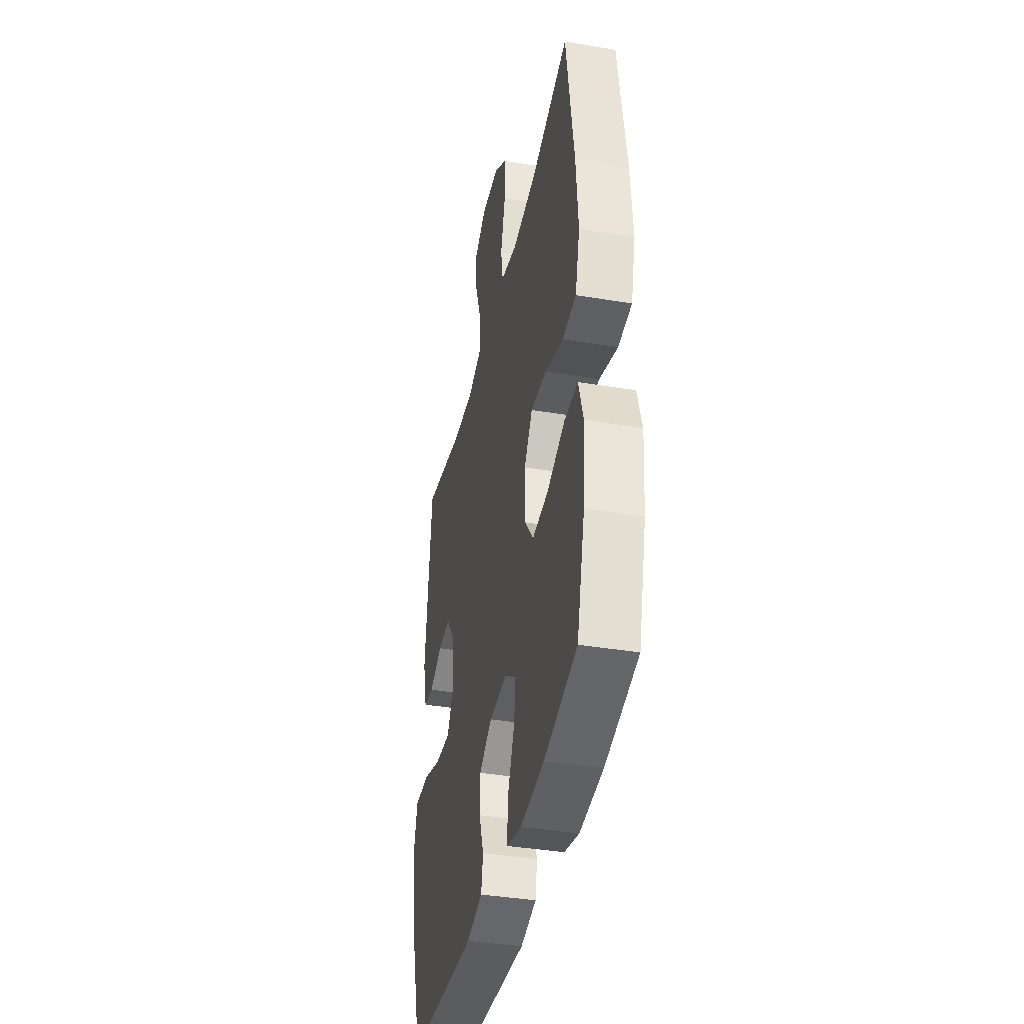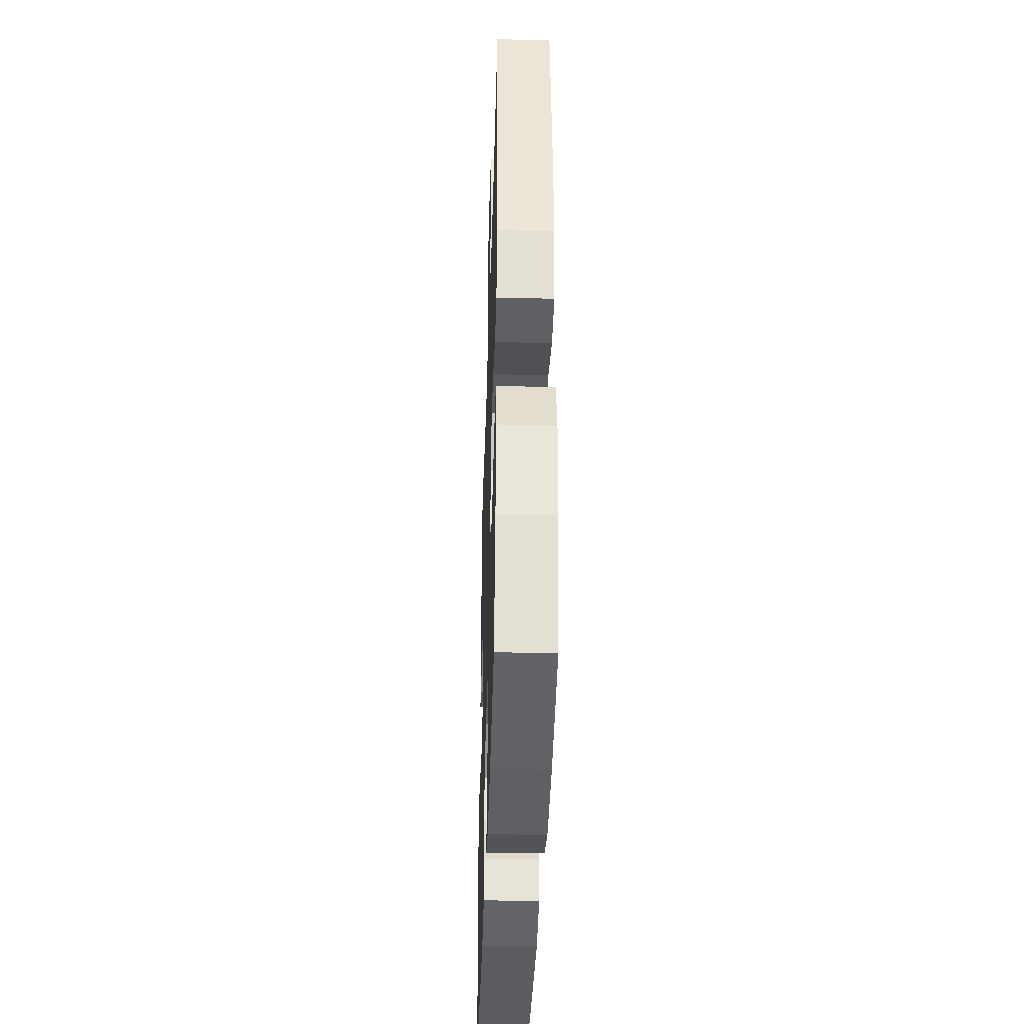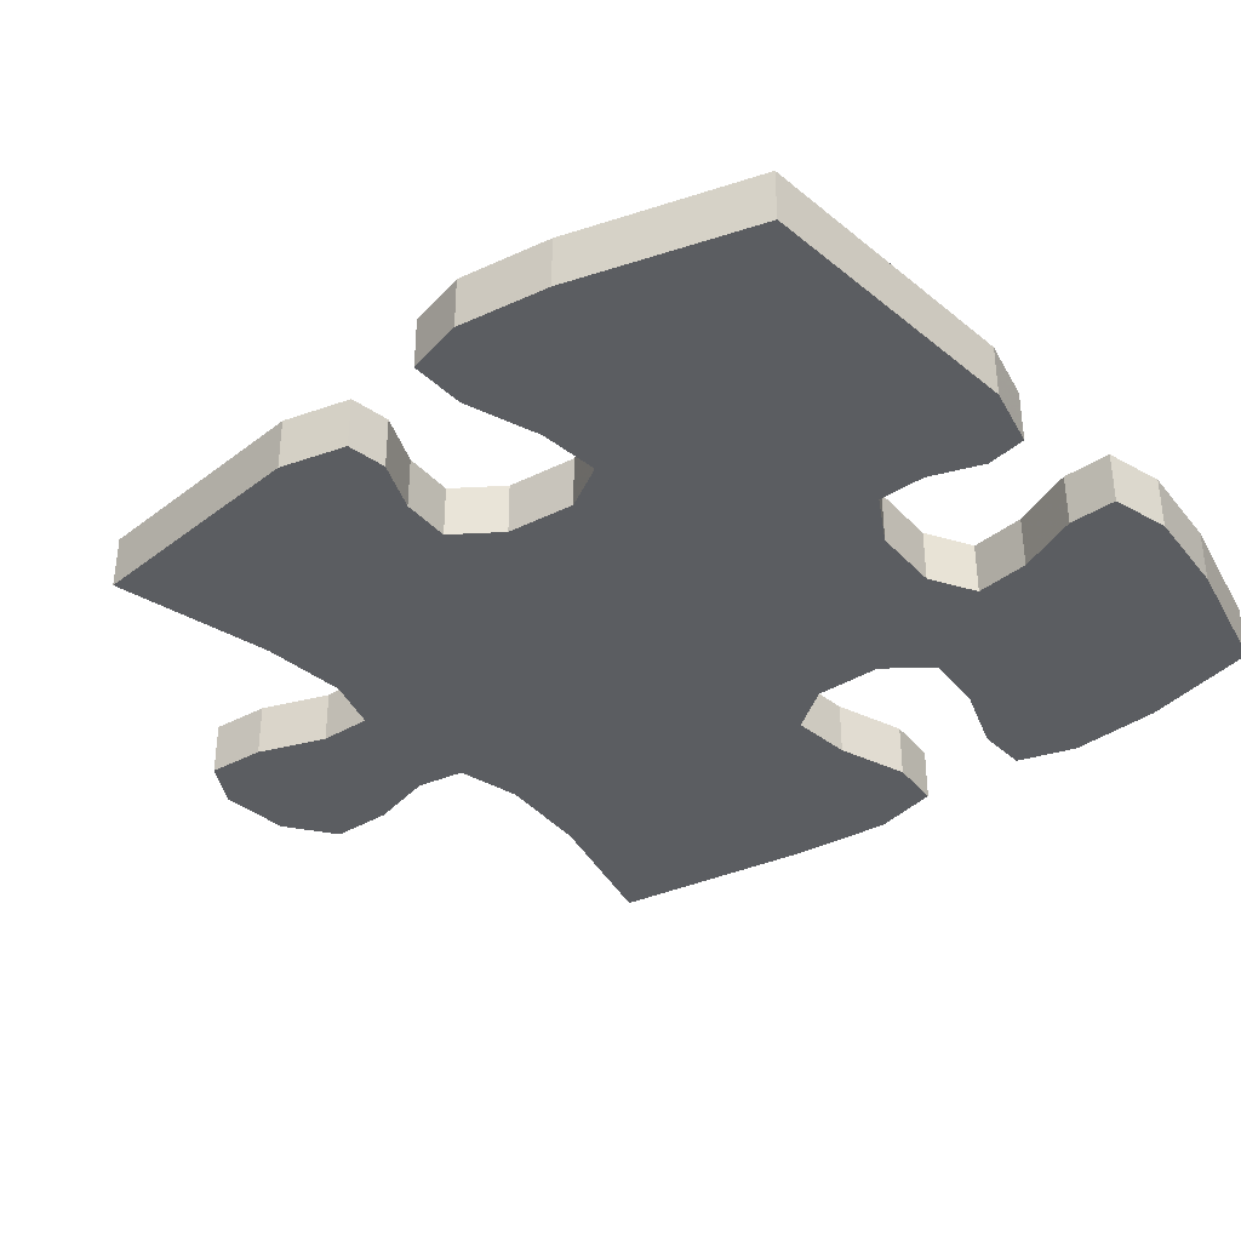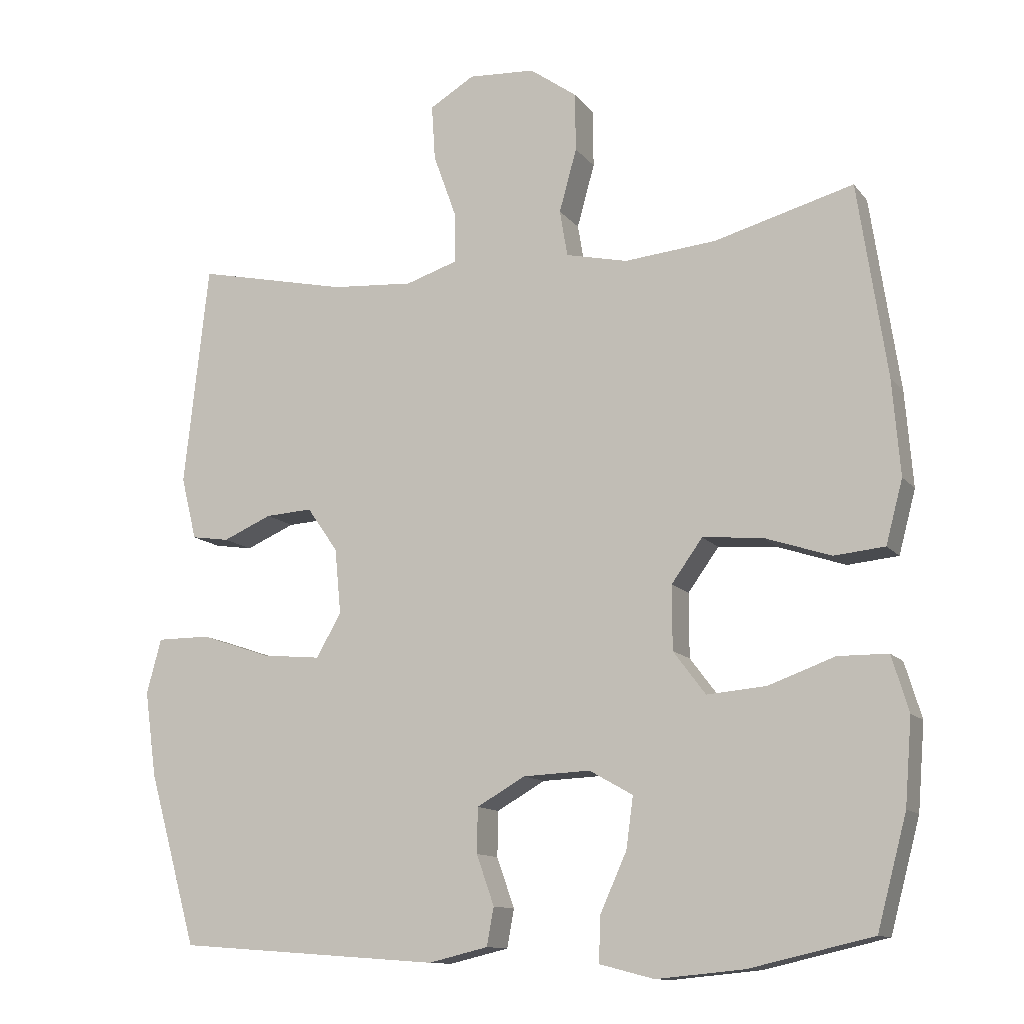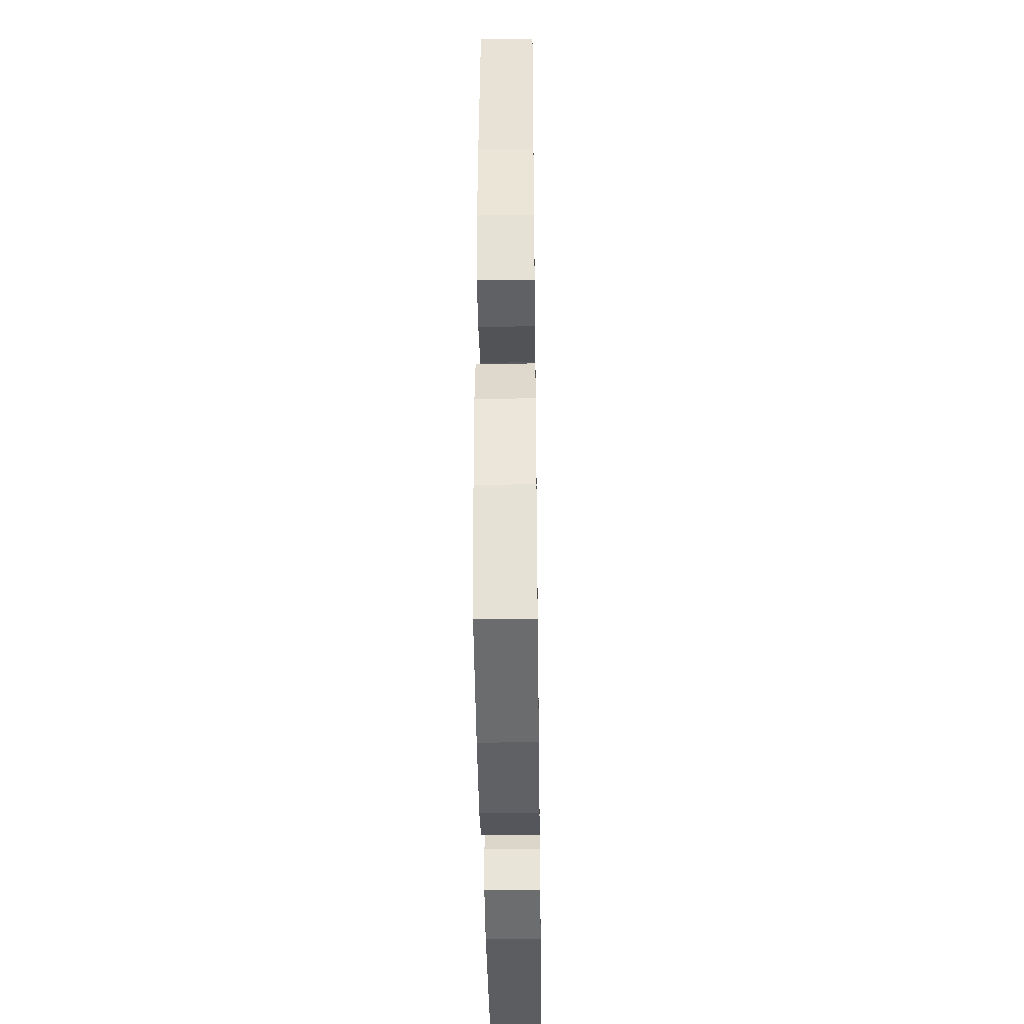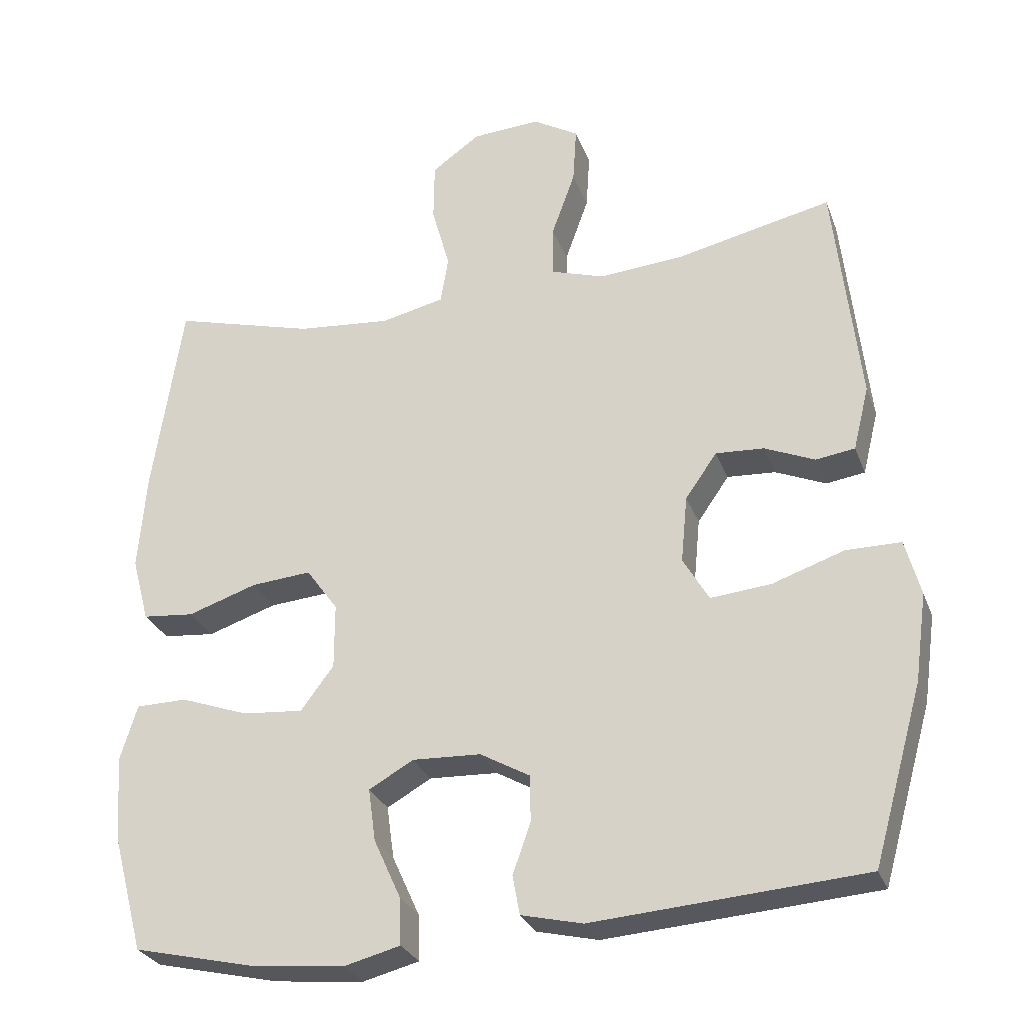
<metadata>
{"format":"obj","ext":"obj","renderer":"f3d","projection":"perspective","resolution":1024,"background":"white","views":[{"elev":-38.8,"azim":-101.8,"up":"+Z"},{"elev":-38.0,"azim":-91.7,"up":"+Z"},{"elev":-35.7,"azim":129.0,"up":"+Y"},{"elev":-12.1,"azim":-156.9,"up":"+Z"},{"elev":-40.7,"azim":-89.2,"up":"+Z"},{"elev":-28.2,"azim":18.1,"up":"+Z"}]}
</metadata>
<code>
v -0.5 0.07 -0.5
v -0.542 0.07 -0.343
v -0.552 0.07 -0.221
v -0.528 0.07 -0.142
v -0.457 0.07 -0.141
v -0.362 0.07 -0.175
v -0.278 0.07 -0.182
v -0.232 0.07 -0.121
v -0.232 0.07 -0.03
v -0.276 0.07 0.031
v -0.36 0.07 0.024
v -0.456 0.07 -0.008
v -0.528 0.07 -0.001
v -0.552 0.07 0.089
v -0.541 0.07 0.225
v -0.5 0.07 0.5
v -0.302 0.07 0.446
v -0.171 0.07 0.434
v -0.083 0.07 0.454
v -0.072 0.07 0.52
v -0.097 0.07 0.61
v -0.096 0.07 0.693
v -0.029 0.07 0.741
v 0.066 0.07 0.747
v 0.13 0.07 0.709
v 0.125 0.07 0.63
v 0.092 0.07 0.538
v 0.091 0.07 0.467
v 0.166 0.07 0.443
v 0.283 0.07 0.452
v 0.5 0.07 0.5
v 0.535 0.07 0.183
v 0.513 0.07 0.094
v 0.459 0.07 0.086
v 0.389 0.07 0.116
v 0.322 0.07 0.12
v 0.278 0.07 0.057
v 0.269 0.07 -0.036
v 0.305 0.07 -0.098
v 0.389 0.07 -0.09
v 0.489 0.07 -0.056
v 0.565 0.07 -0.056
v 0.586 0.07 -0.134
v 0.569 0.07 -0.256
v 0.5 0.07 -0.5
v 0.124 0.07 -0.528
v 0.039 0.07 -0.508
v 0.029 0.07 -0.454
v 0.054 0.07 -0.383
v 0.053 0.07 -0.319
v -0.016 0.07 -0.28
v -0.111 0.07 -0.276
v -0.173 0.07 -0.311
v -0.163 0.07 -0.384
v -0.125 0.07 -0.468
v -0.123 0.07 -0.532
v -0.201 0.07 -0.552
v -0.326 0.07 -0.54
v -0.5 0 -0.5
v -0.542 0 -0.343
v -0.552 0 -0.221
v -0.528 0 -0.142
v -0.457 0 -0.141
v -0.362 0 -0.175
v -0.278 0 -0.182
v -0.232 0 -0.121
v -0.232 0 -0.03
v -0.276 0 0.031
v -0.36 0 0.024
v -0.456 0 -0.008
v -0.528 0 -0.001
v -0.552 0 0.089
v -0.541 0 0.225
v -0.5 0 0.5
v -0.302 0 0.446
v -0.171 0 0.434
v -0.083 0 0.454
v -0.072 0 0.52
v -0.097 0 0.61
v -0.096 0 0.693
v -0.029 0 0.741
v 0.066 0 0.747
v 0.13 0 0.709
v 0.125 0 0.63
v 0.092 0 0.538
v 0.091 0 0.467
v 0.166 0 0.443
v 0.283 0 0.452
v 0.5 0 0.5
v 0.535 0 0.183
v 0.513 0 0.094
v 0.459 0 0.086
v 0.389 0 0.116
v 0.322 0 0.12
v 0.278 0 0.057
v 0.269 0 -0.036
v 0.305 0 -0.098
v 0.389 0 -0.09
v 0.489 0 -0.056
v 0.565 0 -0.056
v 0.586 0 -0.134
v 0.569 0 -0.256
v 0.5 0 -0.5
v 0.124 0 -0.528
v 0.039 0 -0.508
v 0.029 0 -0.454
v 0.054 0 -0.383
v 0.053 0 -0.319
v -0.016 0 -0.28
v -0.111 0 -0.276
v -0.173 0 -0.311
v -0.163 0 -0.384
v -0.125 0 -0.468
v -0.123 0 -0.532
v -0.201 0 -0.552
v -0.326 0 -0.54
f 4 5 6
f 3 4 6
f 2 3 6
f 1 2 6
f 58 1 6
f 57 58 6
f 56 57 6
f 55 56 6
f 54 55 6
f 53 54 6 7
f 52 53 7 8
f 51 52 8 9
f 50 51 9 10
f 47 48 49
f 46 47 49
f 45 46 49
f 44 45 49
f 43 44 49
f 42 43 49
f 41 42 49
f 40 41 49
f 39 40 49 50
f 38 39 50 10
f 33 34 35
f 32 33 35
f 31 32 35
f 30 31 35
f 29 30 35 36
f 28 29 36 37
f 25 26 27
f 24 25 27
f 23 24 27
f 22 23 27
f 21 22 27
f 20 21 27
f 19 20 27 28
f 37 38 10
f 28 37 10
f 19 28 10
f 18 19 10
f 15 16 17
f 14 15 17
f 13 14 17
f 12 13 17
f 11 12 17
f 10 11 17 18
f 64 63 62
f 64 62 61
f 64 61 60
f 64 60 59
f 64 59 116
f 64 116 115
f 64 115 114
f 64 114 113
f 64 113 112
f 65 64 112 111
f 66 65 111 110
f 67 66 110 109
f 68 67 109 108
f 107 106 105
f 107 105 104
f 107 104 103
f 107 103 102
f 107 102 101
f 107 101 100
f 107 100 99
f 107 99 98
f 108 107 98 97
f 68 108 97 96
f 93 92 91
f 93 91 90
f 93 90 89
f 93 89 88
f 94 93 88 87
f 95 94 87 86
f 85 84 83
f 85 83 82
f 85 82 81
f 85 81 80
f 85 80 79
f 85 79 78
f 86 85 78 77
f 68 96 95
f 68 95 86
f 68 86 77
f 68 77 76
f 75 74 73
f 75 73 72
f 75 72 71
f 75 71 70
f 75 70 69
f 76 75 69 68
f 1 59 60 2
f 2 60 61 3
f 3 61 62 4
f 4 62 63 5
f 5 63 64 6
f 6 64 65 7
f 7 65 66 8
f 8 66 67 9
f 9 67 68 10
f 10 68 69 11
f 11 69 70 12
f 12 70 71 13
f 13 71 72 14
f 14 72 73 15
f 15 73 74 16
f 16 74 75 17
f 17 75 76 18
f 18 76 77 19
f 19 77 78 20
f 20 78 79 21
f 21 79 80 22
f 22 80 81 23
f 23 81 82 24
f 24 82 83 25
f 25 83 84 26
f 26 84 85 27
f 27 85 86 28
f 28 86 87 29
f 29 87 88 30
f 30 88 89 31
f 31 89 90 32
f 32 90 91 33
f 33 91 92 34
f 34 92 93 35
f 35 93 94 36
f 36 94 95 37
f 37 95 96 38
f 38 96 97 39
f 39 97 98 40
f 40 98 99 41
f 41 99 100 42
f 42 100 101 43
f 43 101 102 44
f 44 102 103 45
f 45 103 104 46
f 46 104 105 47
f 47 105 106 48
f 48 106 107 49
f 49 107 108 50
f 50 108 109 51
f 51 109 110 52
f 52 110 111 53
f 53 111 112 54
f 54 112 113 55
f 55 113 114 56
f 56 114 115 57
f 57 115 116 58
f 58 116 59 1

</code>
